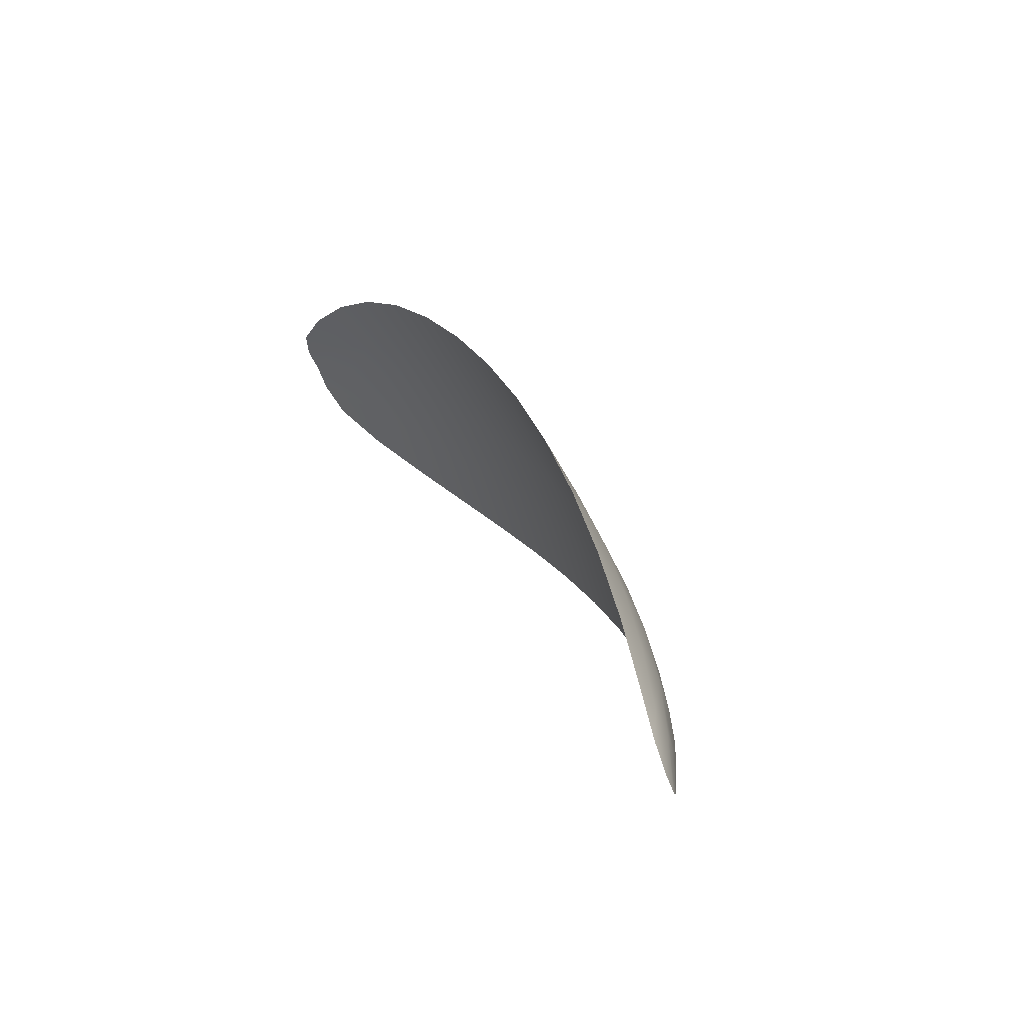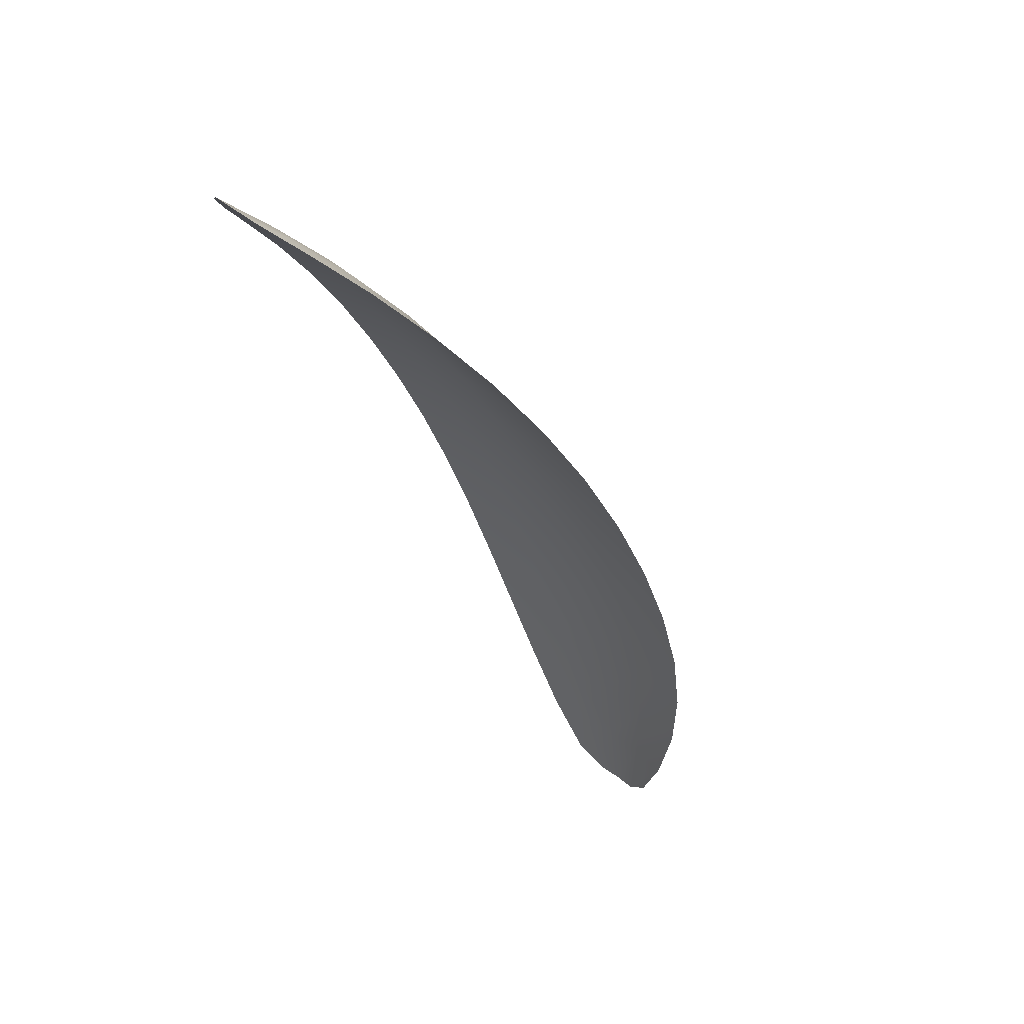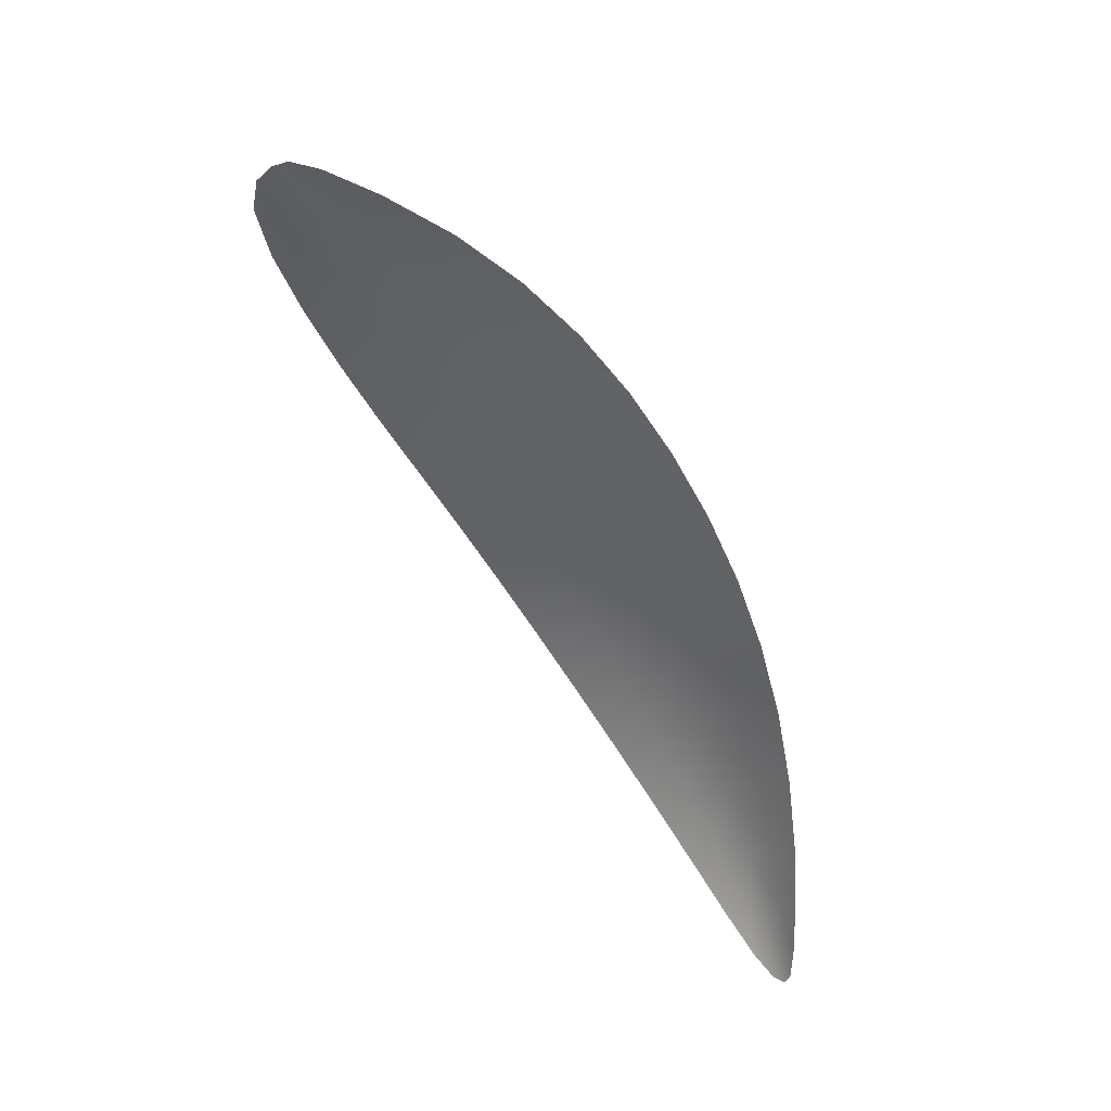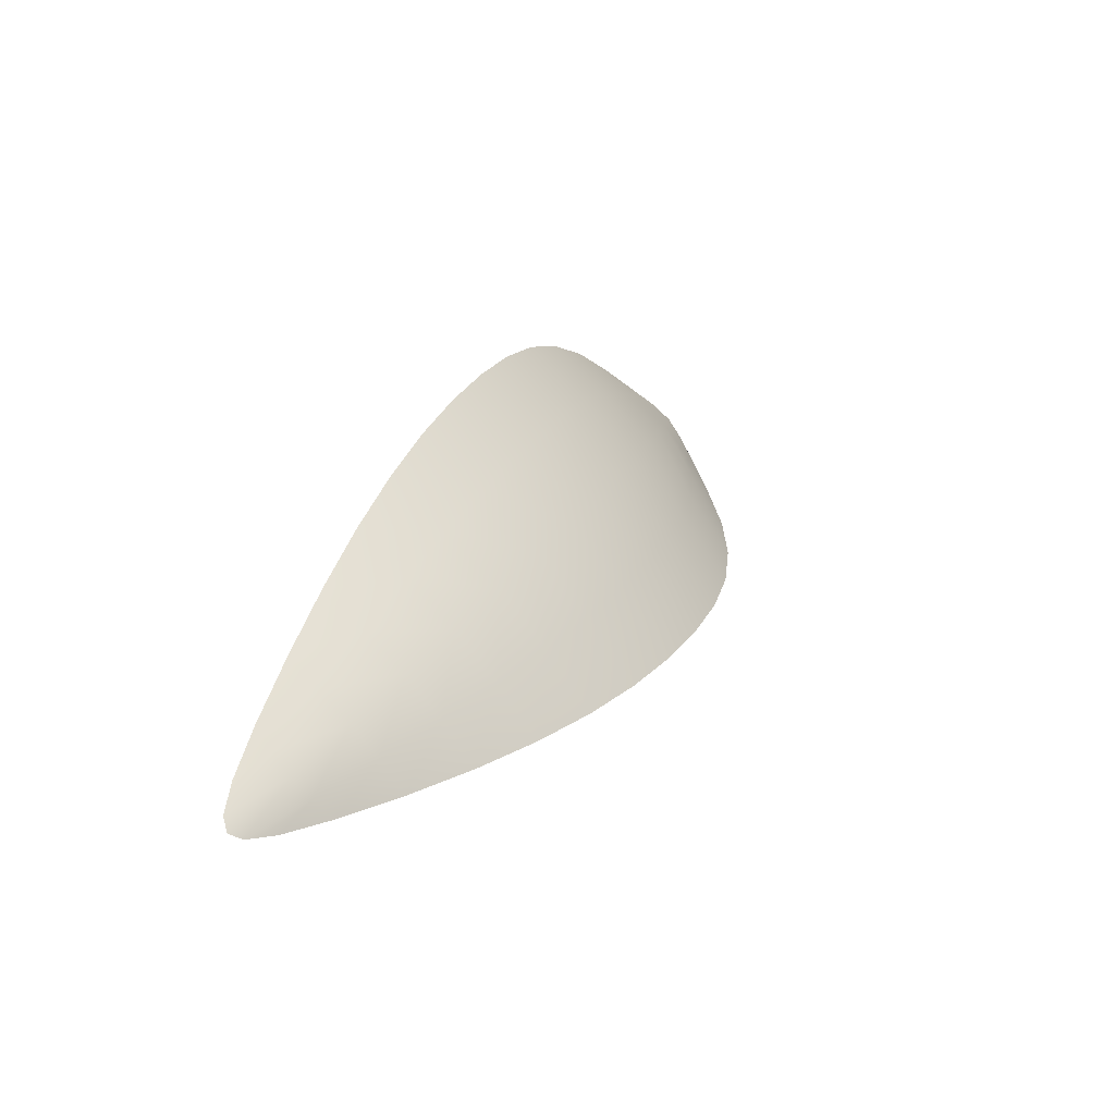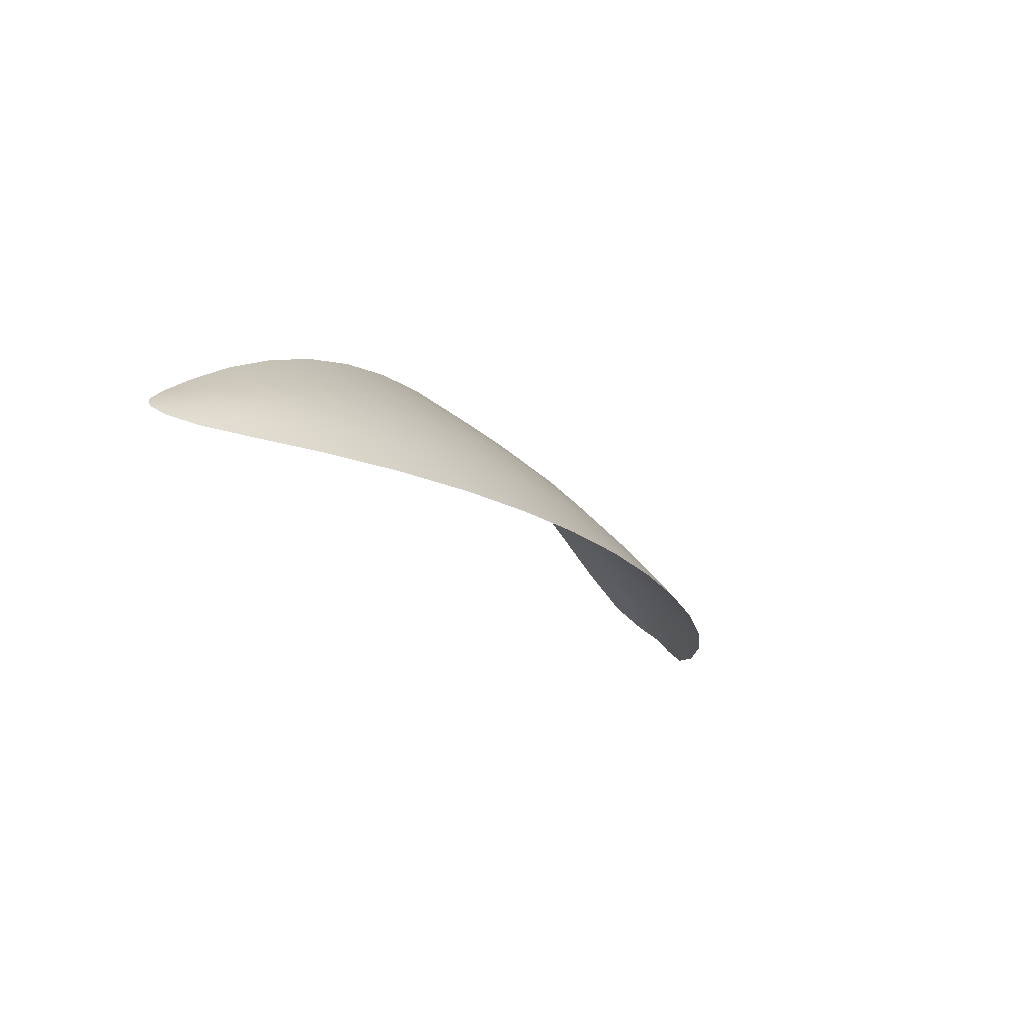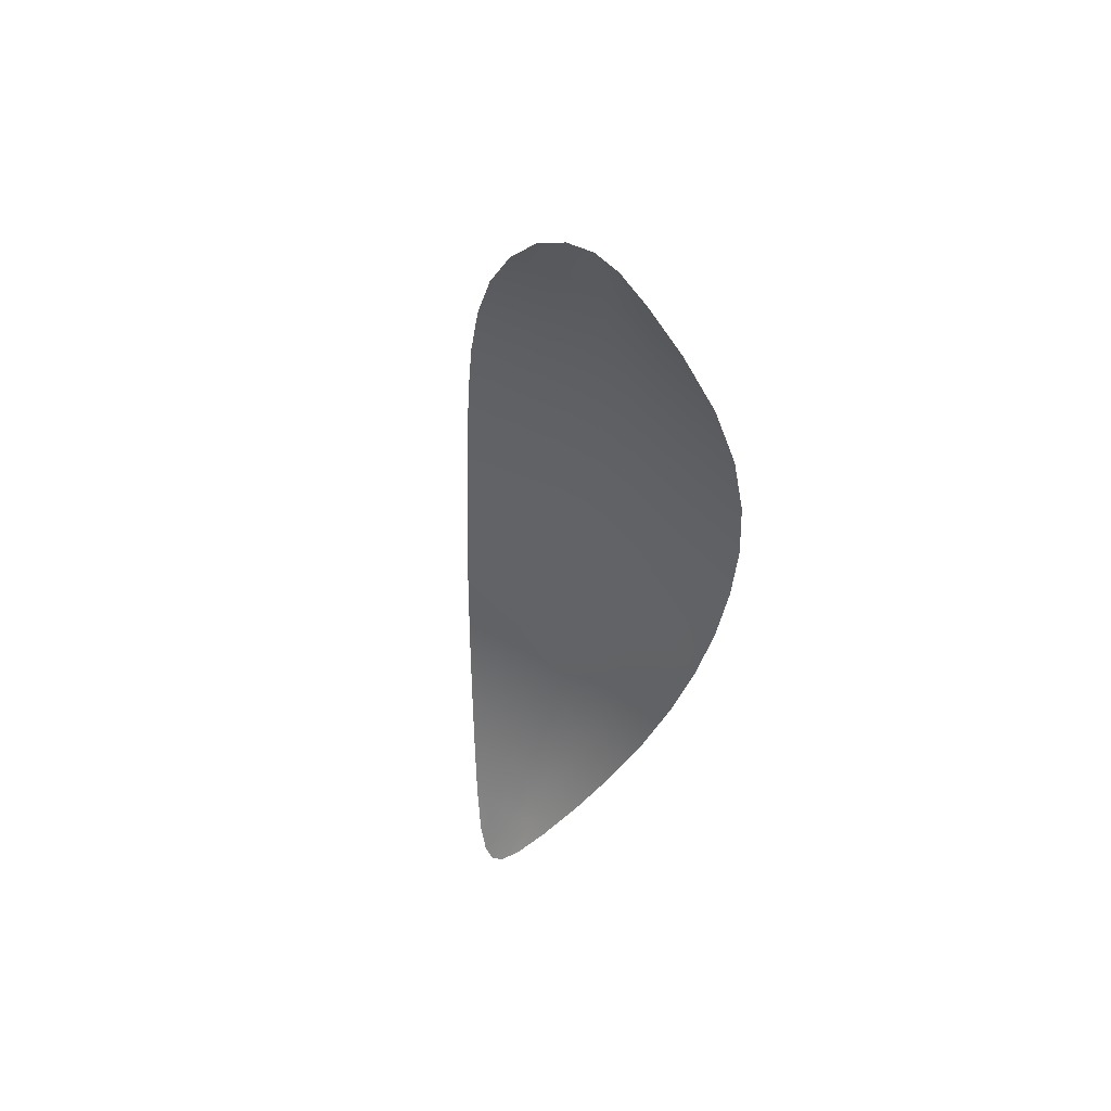
<metadata>
{"format":"obj","ext":"obj","renderer":"f3d","projection":"perspective","resolution":1024,"background":"white","views":[{"elev":-0.9,"azim":60.2,"up":"+Z"},{"elev":-66.7,"azim":109.2,"up":"+Z"},{"elev":-67.3,"azim":-34.2,"up":"+Y"},{"elev":-3.1,"azim":109.3,"up":"+Z"},{"elev":-45.0,"azim":116.4,"up":"+Z"},{"elev":-33.1,"azim":-71.4,"up":"+Y"}]}
</metadata>
<code>
o Plane.004_Plane.001
v -0.7769 1.127 -0.4708
v -0.875 1.134 -0.4734
v -0.8284 1.128 -0.466
v -0.5841 1.113 -0.615
v -0.7288 1.127 -0.487
v -0.6839 1.125 -0.5114
v -0.643 1.122 -0.5435
v -0.608 1.117 -0.5816
v -0.8087 1.19 -0.5529
v -0.8863 1.156 -0.5028
v -0.853 1.177 -0.5296
v -0.5897 1.124 -0.6295
v -0.8888 1.145 -0.4846
v -0.5779 1.114 -0.6284
v -0.7617 1.192 -0.572
v -0.7143 1.185 -0.5899
v -0.6673 1.169 -0.6063
v -0.623 1.146 -0.6204
v -0.8408 1.155 -0.4955
v -0.7925 1.162 -0.5096
v -0.7445 1.162 -0.5274
v -0.6979 1.158 -0.5487
v -0.6536 1.149 -0.5732
v -0.613 1.134 -0.6002
v -0.7525 1.127 -0.4777
v -0.885 1.139 -0.4785
v -0.5942 1.114 -0.6001
v -0.8545 1.13 -0.4687
v -0.8022 1.127 -0.4667
v -0.5788 1.113 -0.6239
v -0.595 1.124 -0.6142
v -0.7059 1.126 -0.4982
v -0.6629 1.124 -0.5265
v -0.6245 1.119 -0.5622
v -0.8648 1.151 -0.4898
v -0.8166 1.159 -0.502
v -0.7684 1.163 -0.518
v -0.721 1.161 -0.5376
v -0.6754 1.154 -0.5606
v -0.6327 1.142 -0.5864
v -0.8346 1.142 -0.4803
v -0.7846 1.145 -0.4898
v -0.7365 1.145 -0.5068
v -0.6907 1.142 -0.5297
v -0.648 1.136 -0.558
v -0.61 1.126 -0.5907
v -0.7854 1.192 -0.5627
v -0.8904 1.15 -0.4924
v -0.6042 1.134 -0.6259
v -0.8727 1.166 -0.5159
v -0.8313 1.185 -0.542
v -0.5813 1.118 -0.6303
v -0.738 1.189 -0.5811
v -0.6907 1.178 -0.5983
v -0.6444 1.158 -0.6137
v -0.8469 1.167 -0.5121
v -0.8005 1.176 -0.5308
v -0.753 1.178 -0.5493
v -0.7059 1.172 -0.569
v -0.6602 1.16 -0.5894
v -0.6175 1.14 -0.6101
v -0.5938 1.119 -0.6075
v -0.86 1.141 -0.4788
v -0.8094 1.144 -0.4839
v -0.7603 1.146 -0.4975
v -0.7133 1.144 -0.5176
v -0.6689 1.139 -0.5432
v -0.6282 1.131 -0.574
v -0.5987 1.129 -0.6203
v -0.8691 1.159 -0.5023
v -0.824 1.172 -0.5216
v -0.7768 1.178 -0.54
v -0.7293 1.176 -0.559
v -0.6828 1.167 -0.5791
v -0.6382 1.151 -0.5998
f 24 46 62 31
f 46 8 27 62
f 62 27 4 30
f 31 62 30 14
f 13 26 63 35
f 26 2 28 63
f 63 28 3 41
f 35 63 41 19
f 19 41 64 36
f 41 3 29 64
f 64 29 1 42
f 36 64 42 20
f 20 42 65 37
f 42 1 25 65
f 65 25 5 43
f 37 65 43 21
f 21 43 66 38
f 43 5 32 66
f 66 32 6 44
f 38 66 44 22
f 22 44 67 39
f 44 6 33 67
f 67 33 7 45
f 39 67 45 23
f 23 45 68 40
f 45 7 34 68
f 68 34 8 46
f 40 68 46 24
f 24 31 69 61
f 31 14 52 69
f 69 52 12 49
f 61 69 49 18
f 13 35 70 48
f 35 19 56 70
f 70 56 11 50
f 48 70 50 10
f 19 36 71 56
f 36 20 57 71
f 71 57 9 51
f 56 71 51 11
f 20 37 72 57
f 37 21 58 72
f 72 58 15 47
f 57 72 47 9
f 21 38 73 58
f 38 22 59 73
f 73 59 16 53
f 58 73 53 15
f 22 39 74 59
f 39 23 60 74
f 74 60 17 54
f 59 74 54 16
f 23 40 75 60
f 40 24 61 75
f 75 61 18 55
f 60 75 55 17

</code>
